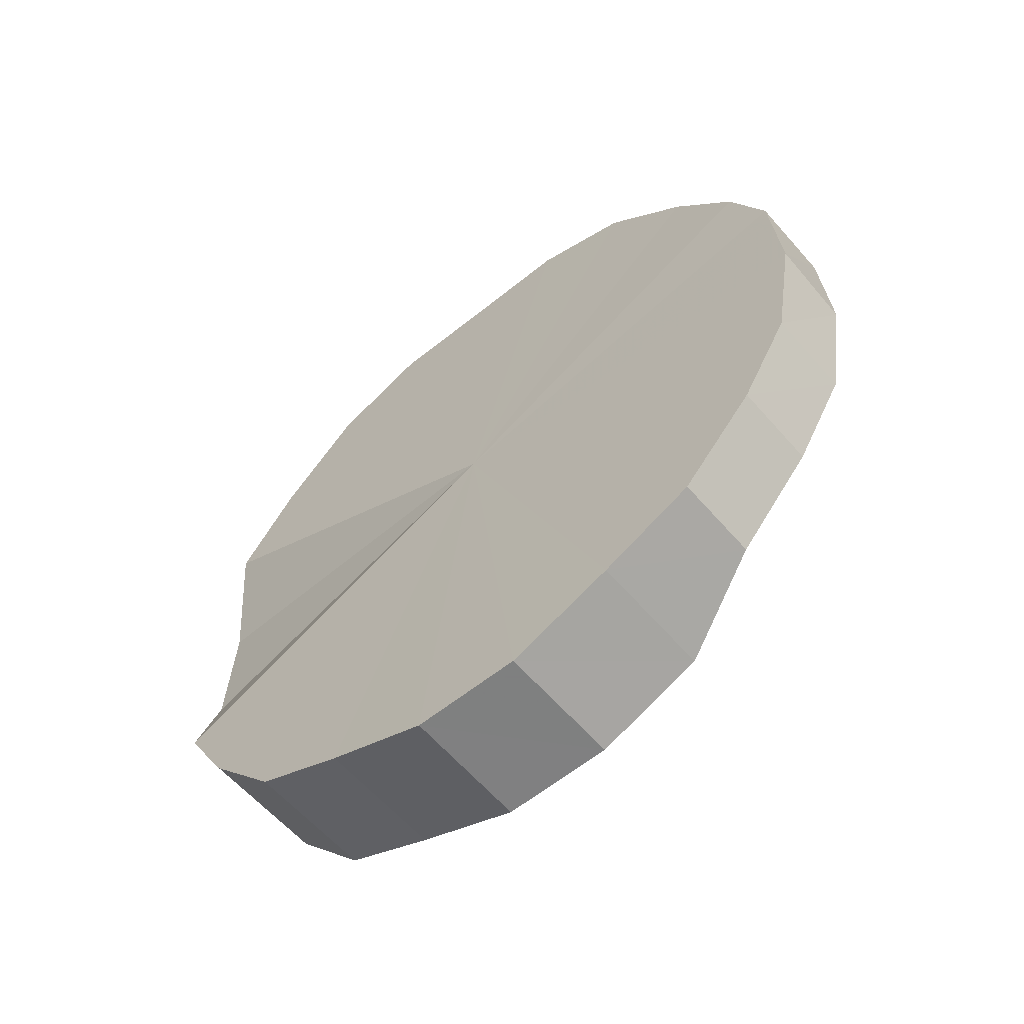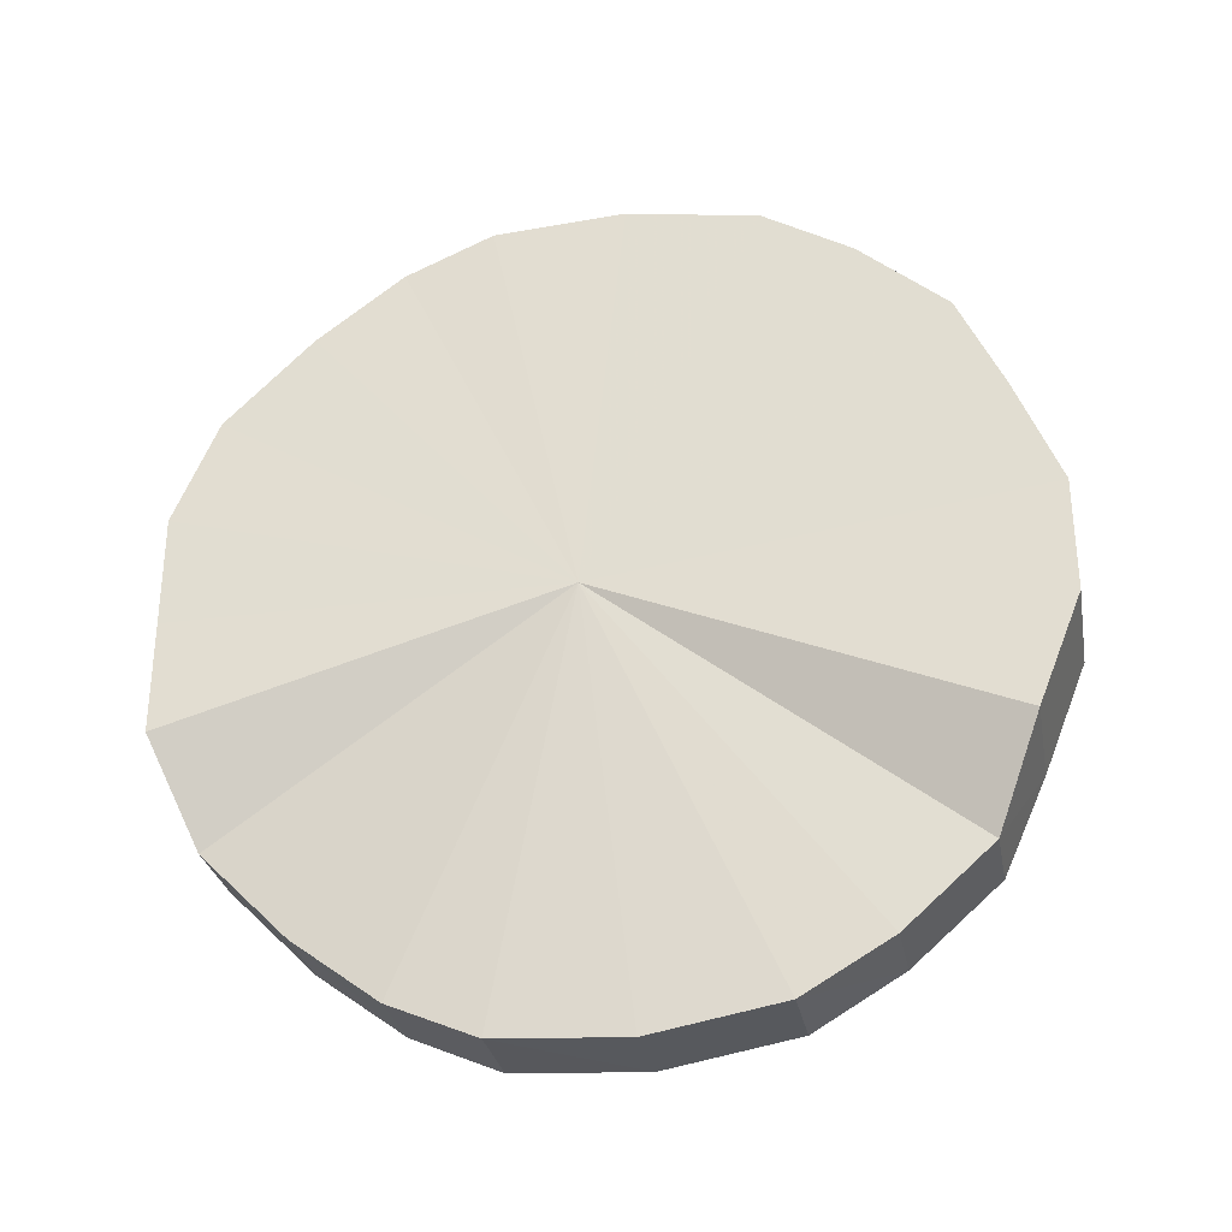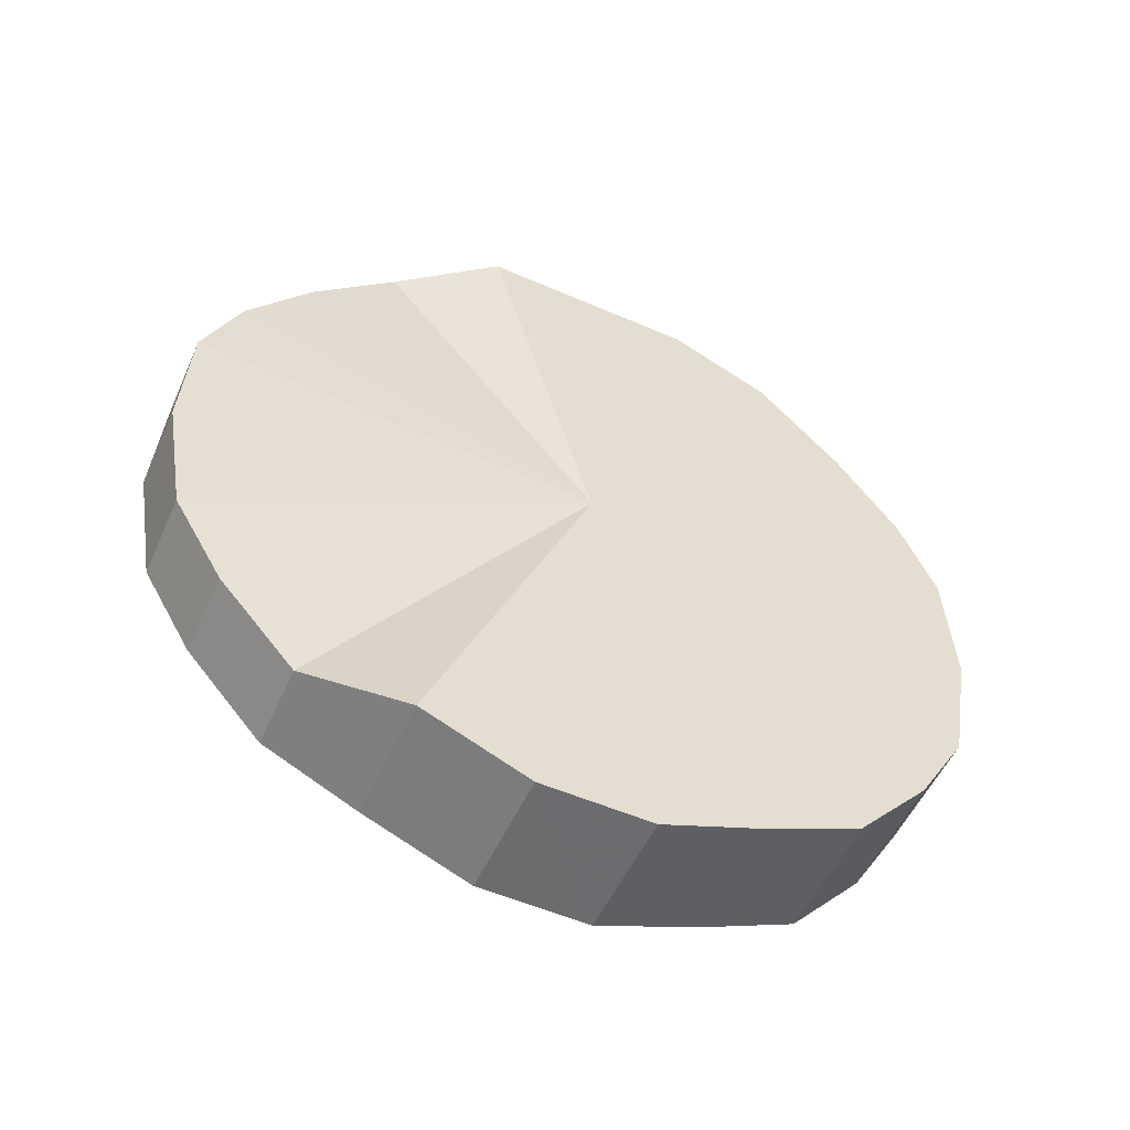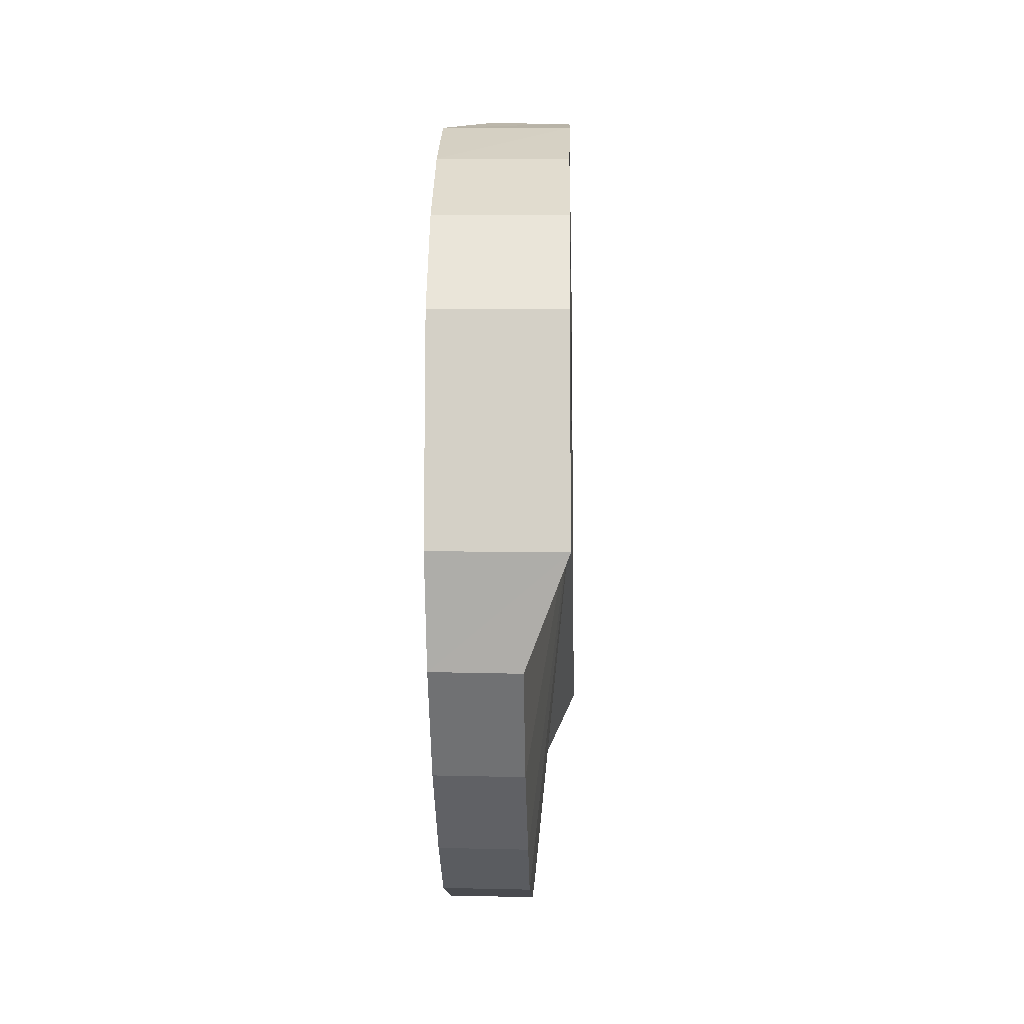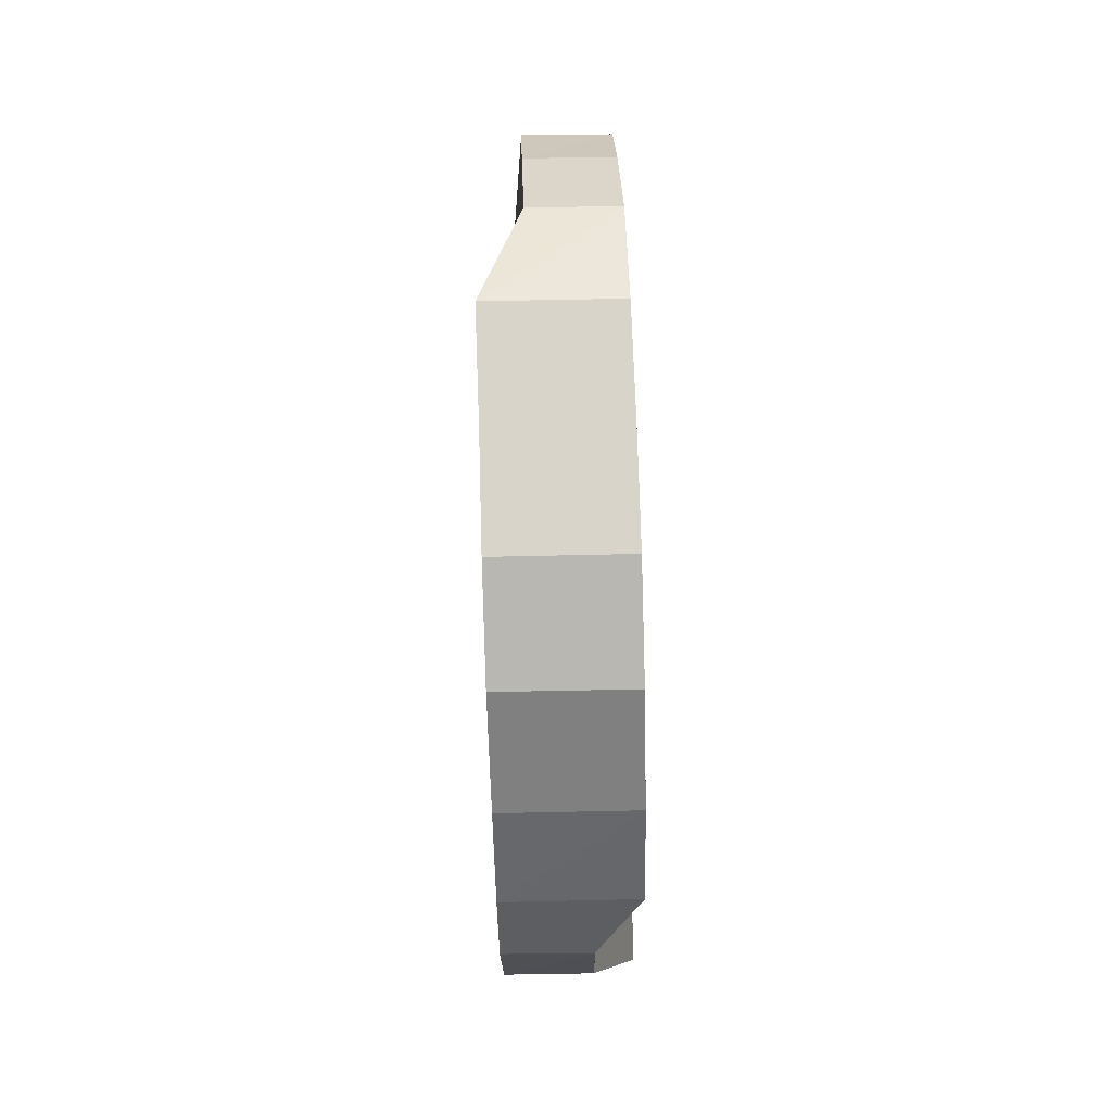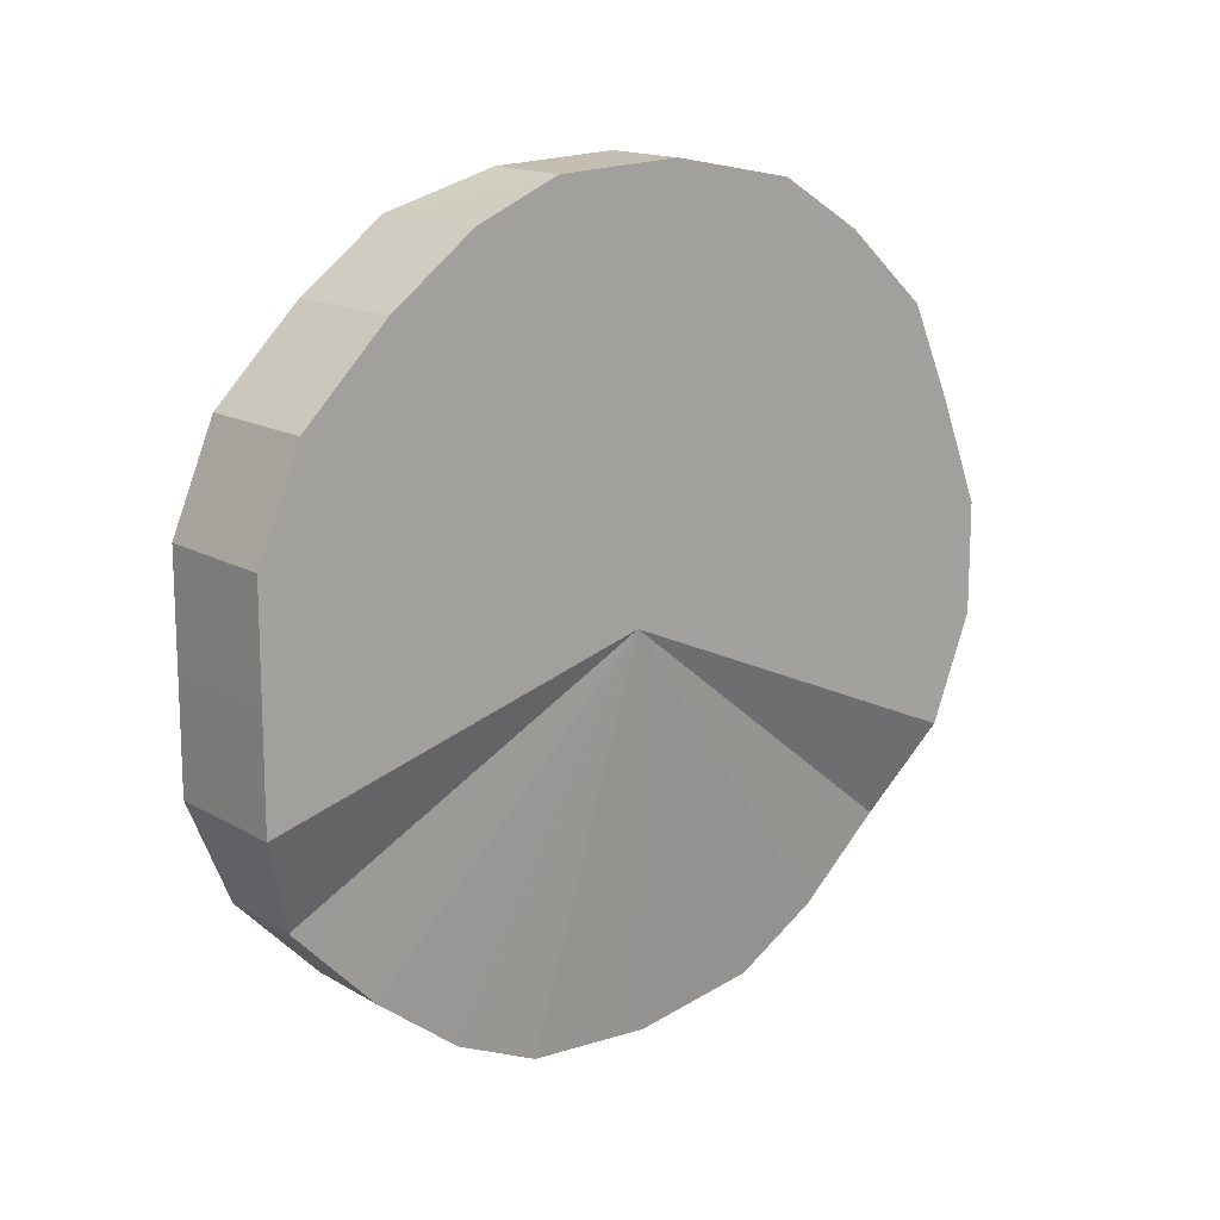
<metadata>
{"format":"obj","ext":"obj","renderer":"f3d","projection":"perspective","resolution":1024,"background":"white","views":[{"elev":-59.9,"azim":129.7,"up":"+Y"},{"elev":-30.5,"azim":-79.3,"up":"+Z"},{"elev":-53.6,"azim":-114.9,"up":"+Y"},{"elev":-10.4,"azim":-178.2,"up":"+Z"},{"elev":74.9,"azim":-1.9,"up":"+Y"},{"elev":14.4,"azim":-129.8,"up":"+Z"}]}
</metadata>
<code>
o 23443
v 2225 1871 10.99
v 2225 1871 11.02
v 2225 1871 10.99
v 2225 1871 11.04
v 2225 1871 11.02
v 2225 1871 10.97
v 2225 1871 10.97
v 2225 1871 11.06
v 2225 1871 11.04
v 2225 1871 10.94
v 2225 1871 10.95
v 2225 1871 11.08
v 2225 1871 11.06
v 2225 1871 10.92
v 2225 1871 10.93
v 2225 1871 11.09
v 2225 1871 11.08
v 2225 1871 10.91
v 2225 1871 10.91
v 2225 1871 11.09
v 2225 1871 11.09
v 2225 1871 10.9
v 2225 1871 10.9
v 2225 1871 11.08
v 2225 1871 11.09
v 2225 1871 10.9
v 2225 1871 10.9
v 2225 1871 11.07
v 2225 1871 11.08
v 2225 1871 10.9
v 2225 1871 10.91
v 2225 1871 11.05
v 2225 1871 11.07
v 2225 1871 10.92
v 2225 1871 10.92
v 2225 1871 11.03
v 2225 1871 11.05
v 2225 1871 10.93
v 2225 1871 10.93
v 2225 1871 11.01
v 2225 1871 11.03
v 2225 1871 10.96
v 2225 1871 10.96
v 2225 1871 10.98
v 2225 1871 11.01
v 2225 1871 10.98
v 2225 1871 10.99
v 2225 1871 11.02
v 2225 1871 11.02
v 2225 1871 11.04
v 2225 1871 11.04
v 2225 1871 10.97
v 2225 1871 10.99
v 2225 1871 10.95
v 2225 1871 10.97
v 2225 1871 11.06
v 2225 1871 11.06
v 2225 1871 10.93
v 2225 1871 10.94
v 2225 1871 10.91
v 2225 1871 10.92
v 2225 1871 11.08
v 2225 1871 11.08
v 2225 1871 10.9
v 2225 1871 10.91
v 2225 1871 10.9
v 2225 1871 10.9
v 2225 1871 11.09
v 2225 1871 11.09
v 2225 1871 10.91
v 2225 1871 10.9
v 2225 1871 10.92
v 2225 1871 10.9
v 2225 1871 11.09
v 2225 1871 11.09
v 2225 1871 10.93
v 2225 1871 10.92
v 2225 1871 10.96
v 2225 1871 10.93
v 2225 1871 11.08
v 2225 1871 11.08
v 2225 1871 10.98
v 2225 1871 10.96
v 2225 1871 11.01
v 2225 1871 10.98
v 2225 1871 11.07
v 2225 1871 11.07
v 2225 1871 11.03
v 2225 1871 11.01
v 2225 1871 11.05
v 2225 1871 11.03
v 2225 1871 11.05
v 2225 1871 10.99
v 2225 1871 11.02
v 2225 1871 10.99
v 2225 1871 11.04
v 2225 1871 10.97
v 2225 1871 11.06
v 2225 1871 10.94
v 2225 1871 11.08
v 2225 1871 10.92
v 2225 1871 11.09
v 2225 1871 10.91
v 2225 1871 11.09
v 2225 1871 10.9
v 2225 1871 11.08
v 2225 1871 10.9
v 2225 1871 11.07
v 2225 1871 10.9
v 2225 1871 11.05
v 2225 1871 10.92
v 2225 1871 11.03
v 2225 1871 10.93
v 2225 1871 11.01
v 2225 1871 10.96
v 2225 1871 10.98
v 2225 1871 10.99
v 2225 1871 10.99
v 2225 1871 11.02
v 2225 1871 10.97
v 2225 1871 11.04
v 2225 1871 10.95
v 2225 1871 11.06
v 2225 1871 10.93
v 2225 1871 11.08
v 2225 1871 10.91
v 2225 1871 11.09
v 2225 1871 10.9
v 2225 1871 11.09
v 2225 1871 10.9
v 2225 1871 11.08
v 2225 1871 10.91
v 2225 1871 11.07
v 2225 1871 10.92
v 2225 1871 11.05
v 2225 1871 10.93
v 2225 1871 11.03
v 2225 1871 10.96
v 2225 1871 11.01
v 2225 1871 10.98
f 1 2 3
f 2 4 5
f 6 1 7
f 4 8 9
f 10 6 11
f 8 12 13
f 14 10 15
f 12 16 17
f 18 14 19
f 16 20 21
f 22 18 23
f 20 24 25
f 26 22 27
f 24 28 29
f 30 26 31
f 28 32 33
f 34 30 35
f 32 36 37
f 38 34 39
f 36 40 41
f 42 38 43
f 40 44 45
f 44 42 46
f 47 48 49
f 49 50 51
f 52 53 47
f 54 55 52
f 51 56 57
f 58 59 54
f 60 61 58
f 57 62 63
f 64 65 60
f 66 67 64
f 63 68 69
f 70 71 66
f 72 73 70
f 69 74 75
f 76 77 72
f 78 79 76
f 75 80 81
f 82 83 78
f 84 85 82
f 81 86 87
f 88 89 84
f 90 91 88
f 87 92 90
f 93 94 95
f 93 96 94
f 93 95 97
f 93 98 96
f 93 97 99
f 93 100 98
f 93 99 101
f 93 102 100
f 93 101 103
f 93 104 102
f 93 103 105
f 93 106 104
f 93 105 107
f 93 108 106
f 93 107 109
f 93 110 108
f 93 109 111
f 93 112 110
f 93 111 113
f 93 114 112
f 93 113 115
f 93 116 114
f 93 115 116
f 117 118 119
f 117 120 118
f 117 119 121
f 117 122 120
f 117 121 123
f 117 124 122
f 117 123 125
f 117 126 124
f 117 125 127
f 117 128 126
f 117 127 129
f 117 130 128
f 117 129 131
f 117 132 130
f 117 131 133
f 117 134 132
f 117 133 135
f 117 136 134
f 117 135 137
f 117 138 136
f 117 137 139
f 117 140 138
f 117 139 140

</code>
